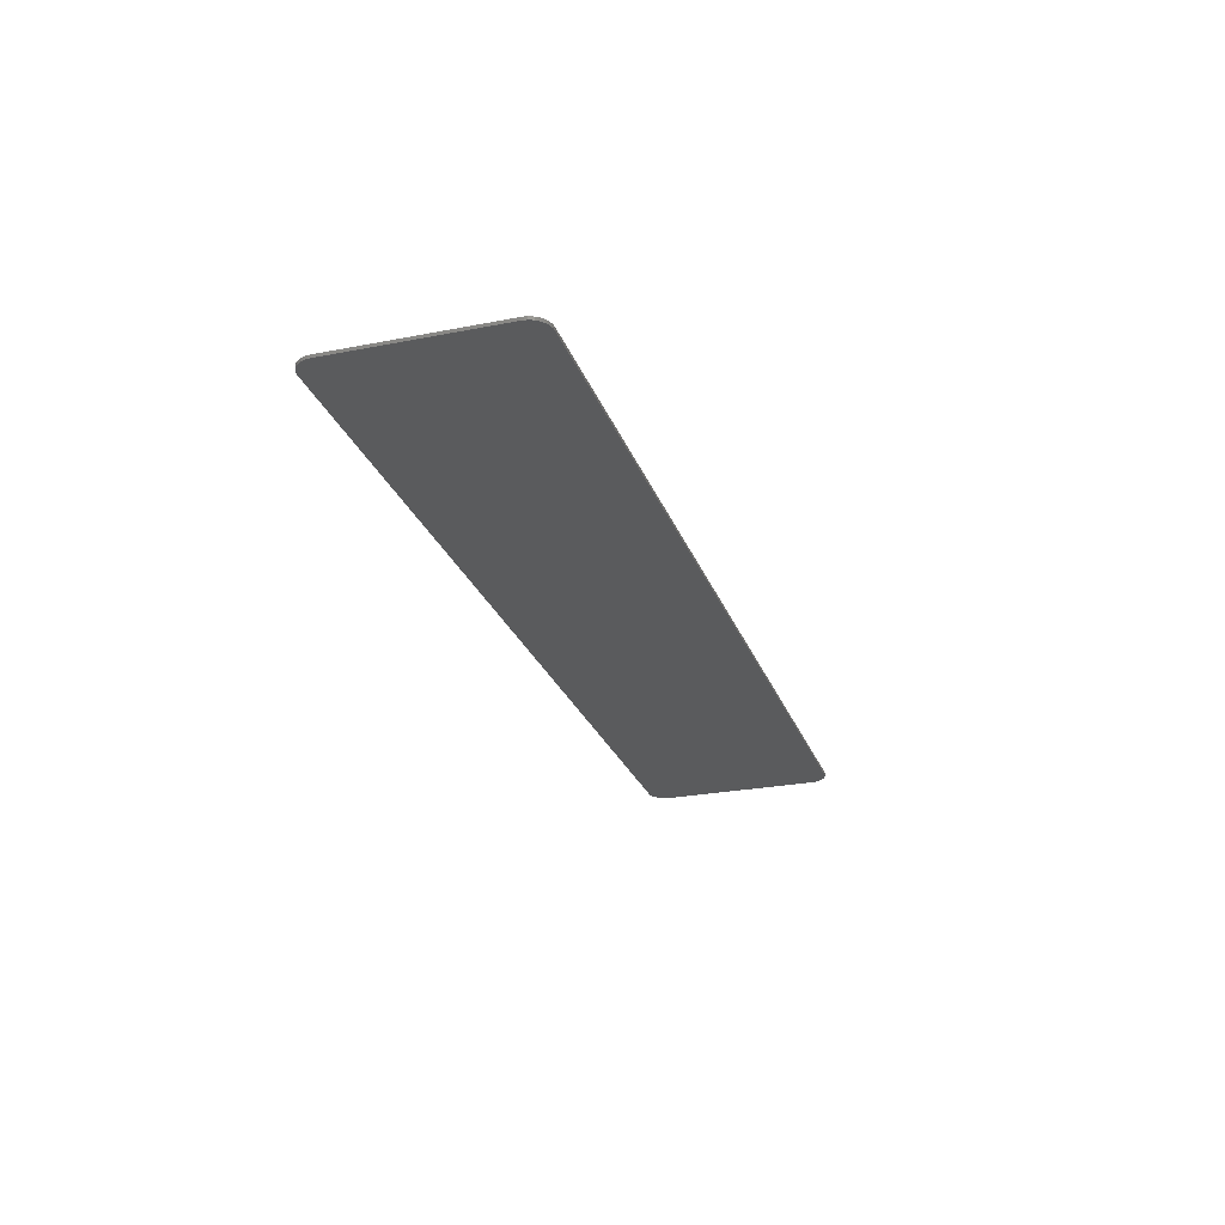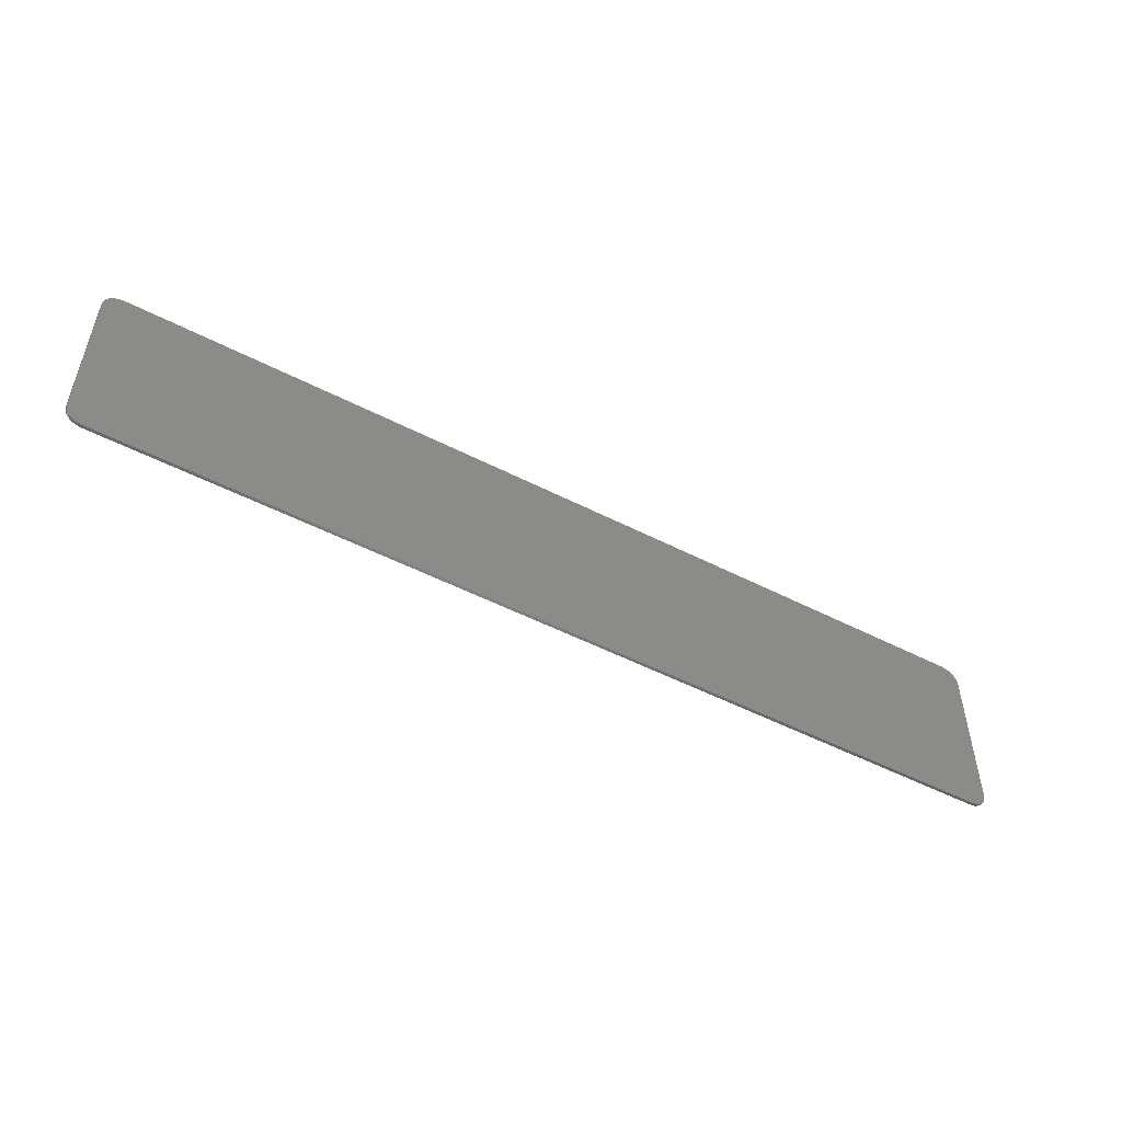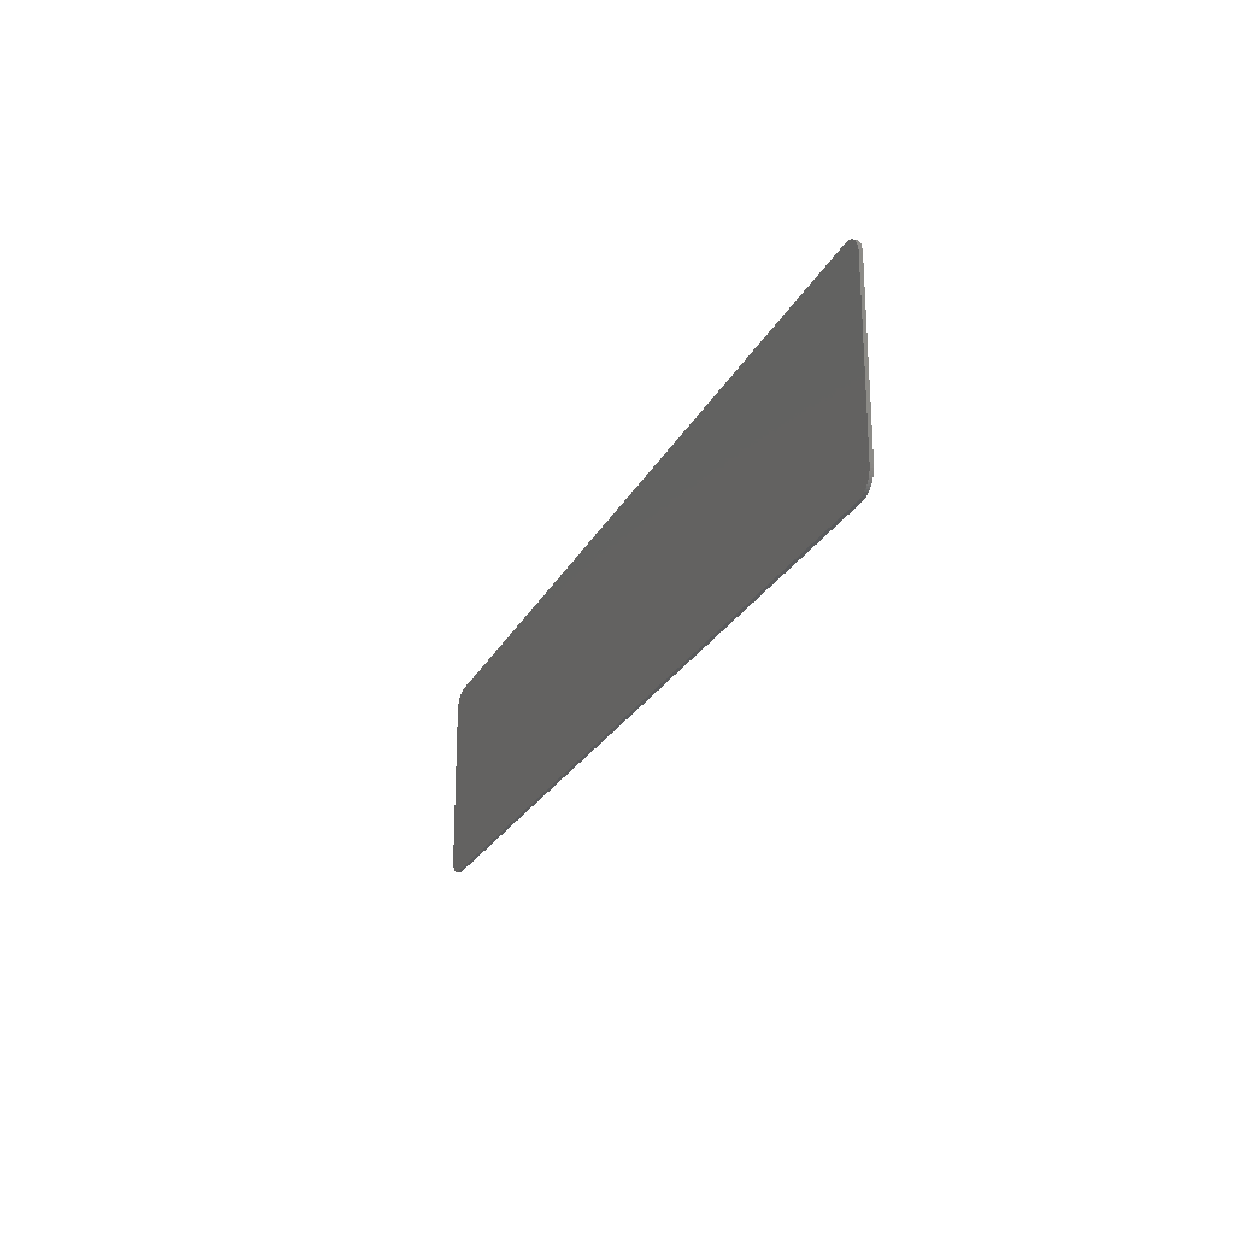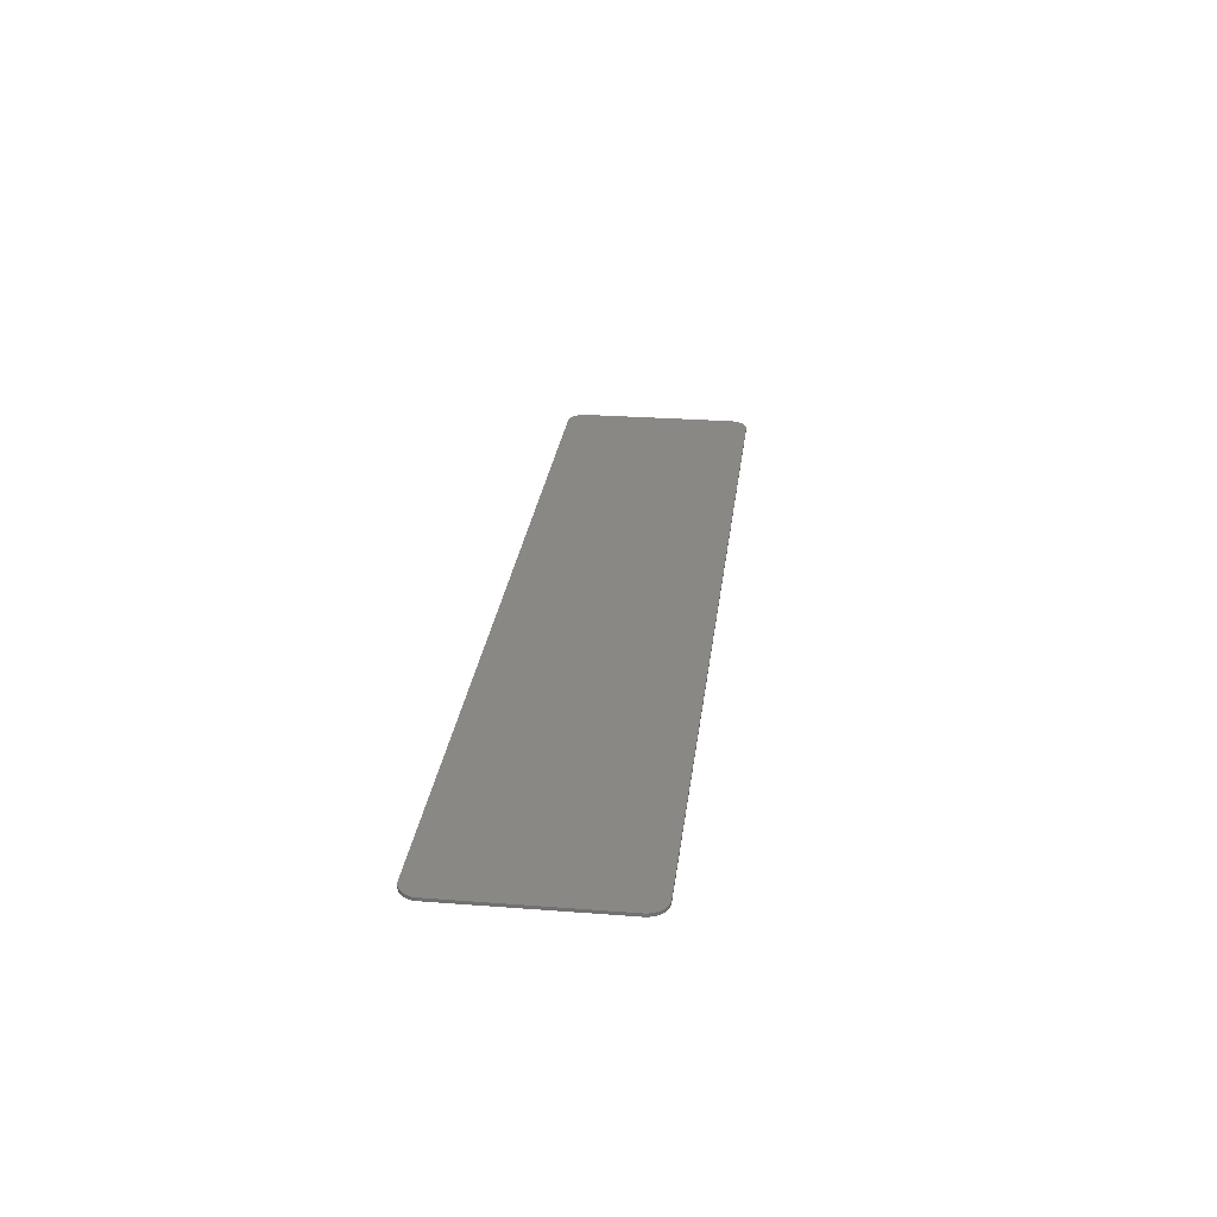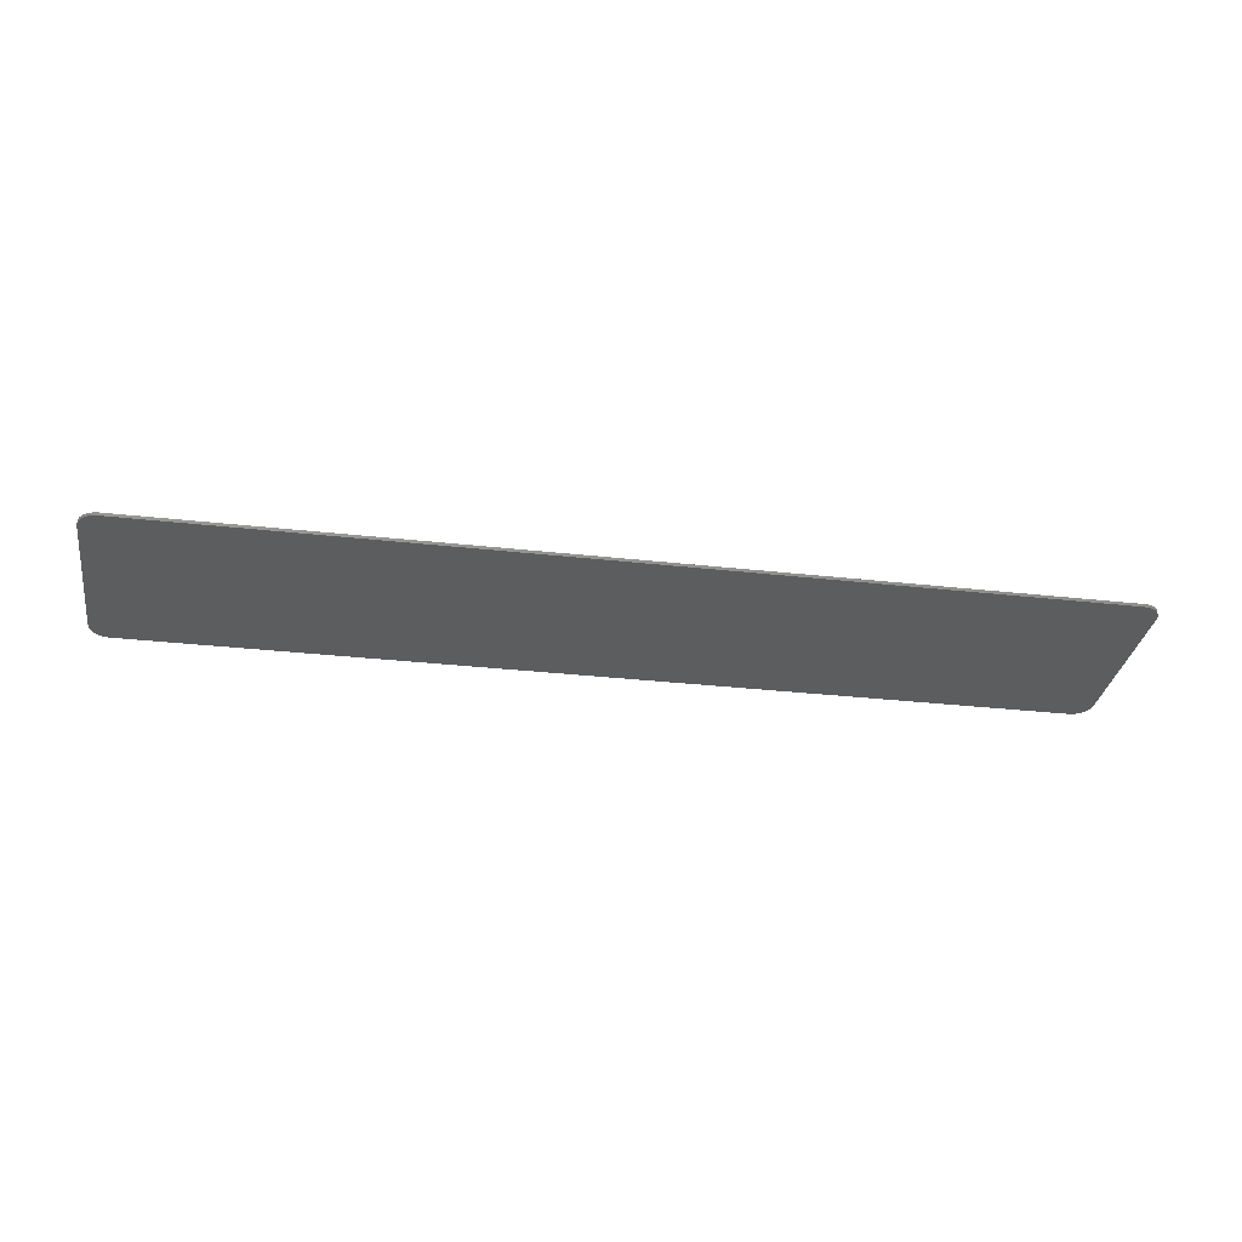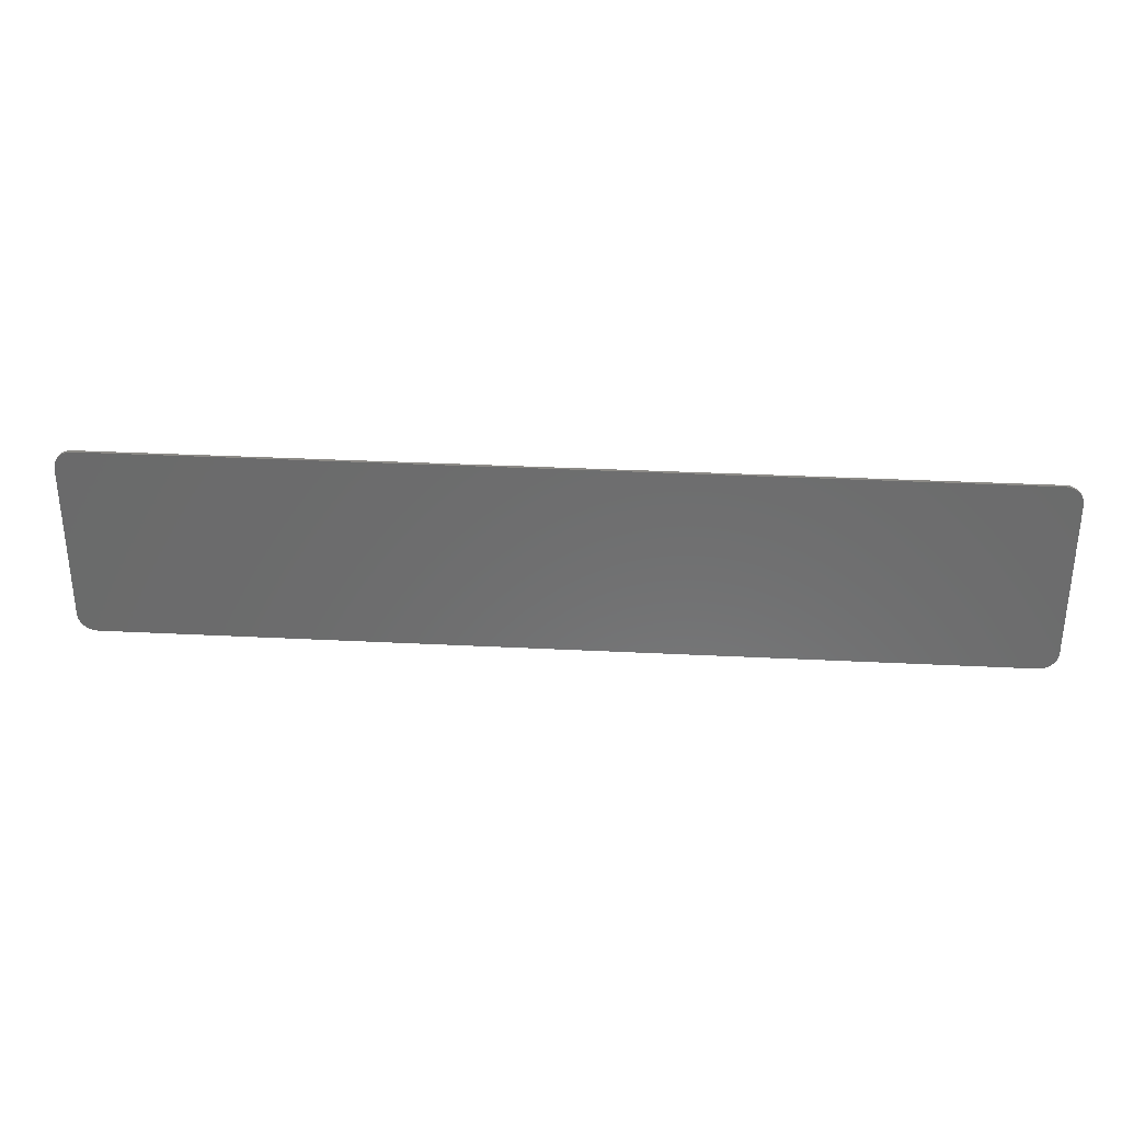
<metadata>
{"format":"stl","ext":"stl","renderer":"f3d","projection":"perspective","resolution":1024,"background":"white","views":[{"elev":-25.7,"azim":-72.6,"up":"+Y"},{"elev":-51.6,"azim":150.9,"up":"+Z"},{"elev":-23.2,"azim":69.4,"up":"+Z"},{"elev":26.9,"azim":96.8,"up":"+Y"},{"elev":-31.4,"azim":-9.1,"up":"+Y"},{"elev":31.9,"azim":-175.9,"up":"+Z"}]}
</metadata>
<code>
# stl→obj: 115 verts, 226 faces
v -14.6 0 3.2
v -15.2 0 2.6
v -15.19 0 2.678
v -14.68 0 3.195
v -15.18 0 2.755
v -14.76 0 3.179
v -15.15 0 2.83
v -14.83 0 3.154
v -15.12 0 2.9
v -14.9 0 3.12
v -15.08 0 2.965
v -14.97 0 3.076
v -15.02 0 3.024
v 14.6 0 3.2
v 15.19 0 2.678
v 15.2 0 2.6
v 14.68 0 3.195
v 15.18 0 2.755
v 14.76 0 3.179
v 15.15 0 2.83
v 14.83 0 3.154
v 15.12 0 2.9
v 14.9 0 3.12
v 15.08 0 2.965
v 14.97 0 3.076
v 15.02 0 3.024
v -14.6 0 -3.2
v -15.19 0 -2.678
v -15.2 0 -2.6
v -14.68 0 -3.195
v -15.18 0 -2.755
v -14.76 0 -3.179
v -15.15 0 -2.83
v -14.83 0 -3.154
v -15.12 0 -2.9
v -14.9 0 -3.12
v -15.08 0 -2.965
v -14.97 0 -3.076
v -15.02 0 -3.024
v 14.6 0 -3.2
v 15.2 0 -2.6
v 15.19 0 -2.678
v 14.68 0 -3.195
v 15.18 0 -2.755
v 14.76 0 -3.179
v 15.15 0 -2.83
v 14.83 0 -3.154
v 15.12 0 -2.9
v 14.9 0 -3.12
v 15.08 0 -2.965
v 14.97 0 -3.076
v 15.02 0 -3.024
v -15.2 -0.1 2.6
v -15.19 -0.1 2.678
v -15.18 -0.1 2.755
v -15.15 -0.1 2.83
v -15.12 -0.1 2.9
v -15.08 -0.1 2.965
v -15.02 -0.1 3.024
v -14.97 -0.1 3.076
v -14.9 -0.1 3.12
v -14.83 -0.1 3.154
v -14.76 -0.1 3.179
v -14.68 -0.1 3.195
v -14.6 -0.1 3.2
v 15.2 -0.1 2.6
v 15.19 -0.1 2.678
v 15.18 -0.1 2.755
v 15.15 -0.1 2.83
v 15.12 -0.1 2.9
v 15.08 -0.1 2.965
v 15.02 -0.1 3.024
v 14.97 -0.1 3.076
v 14.9 -0.1 3.12
v 14.83 -0.1 3.154
v 14.76 -0.1 3.179
v 14.68 -0.1 3.195
v 14.6 -0.1 3.2
v -15.2 -0.1 -2.6
v -15.19 -0.1 -2.678
v -15.18 -0.1 -2.755
v -15.15 -0.1 -2.83
v -15.12 -0.1 -2.9
v -15.08 -0.1 -2.965
v -15.02 -0.1 -3.024
v -14.97 -0.1 -3.076
v -14.9 -0.1 -3.12
v -14.83 -0.1 -3.154
v -14.76 -0.1 -3.179
v -14.68 -0.1 -3.195
v -14.6 -0.1 -3.2
v 15.2 -0.1 -2.6
v 15.19 -0.1 -2.678
v 15.18 -0.1 -2.755
v 15.15 -0.1 -2.83
v 15.12 -0.1 -2.9
v 15.08 -0.1 -2.965
v 15.02 -0.1 -3.024
v 14.97 -0.1 -3.076
v 14.9 -0.1 -3.12
v 14.83 -0.1 -3.154
v 14.76 -0.1 -3.179
v 14.68 -0.1 -3.195
v 14.6 -0.1 -3.2
v 7.3 -0.1 3.2
v -15.2 -0.1 -0.6
v -15.2 -0.1 -1.04
v -15.2 -0.1 -2.16
v 15.2 -0.1 -1.04
v 15.2 -0.1 -2.16
v 9.08 -0.1 -3.2
v 5.6 -0.1 0
v 6.253 -0.1 -0.6
v 6.749 -0.1 -1.04
v 7.949 -0.1 -2.16
f 1 2 3
f 3 4 1
f 4 3 5
f 5 6 4
f 6 5 7
f 7 8 6
f 8 7 9
f 9 10 8
f 10 9 11
f 11 12 10
f 12 11 13
f 14 15 16
f 15 14 17
f 17 18 15
f 18 17 19
f 19 20 18
f 20 19 21
f 21 22 20
f 22 21 23
f 23 24 22
f 24 23 25
f 25 26 24
f 27 28 29
f 28 27 30
f 30 31 28
f 31 30 32
f 32 33 31
f 33 32 34
f 34 35 33
f 35 34 36
f 36 37 35
f 37 36 38
f 38 39 37
f 40 41 42
f 42 43 40
f 43 42 44
f 44 45 43
f 45 44 46
f 46 47 45
f 47 46 48
f 48 49 47
f 49 48 50
f 50 51 49
f 51 50 52
f 3 2 53
f 53 54 3
f 5 3 54
f 54 55 5
f 7 5 55
f 55 56 7
f 9 7 56
f 56 57 9
f 11 9 57
f 57 58 11
f 13 11 58
f 58 59 13
f 12 13 59
f 59 60 12
f 10 12 60
f 60 61 10
f 8 10 61
f 61 62 8
f 6 8 62
f 62 63 6
f 4 6 63
f 63 64 4
f 1 4 64
f 64 65 1
f 15 66 16
f 66 15 67
f 18 67 15
f 67 18 68
f 20 68 18
f 68 20 69
f 22 69 20
f 69 22 70
f 24 70 22
f 70 24 71
f 26 71 24
f 71 26 72
f 25 72 26
f 72 25 73
f 23 73 25
f 73 23 74
f 21 74 23
f 74 21 75
f 19 75 21
f 75 19 76
f 17 76 19
f 76 17 77
f 14 77 17
f 77 14 78
f 28 79 29
f 79 28 80
f 31 80 28
f 80 31 81
f 33 81 31
f 81 33 82
f 35 82 33
f 82 35 83
f 37 83 35
f 83 37 84
f 39 84 37
f 84 39 85
f 38 85 39
f 85 38 86
f 36 86 38
f 86 36 87
f 34 87 36
f 87 34 88
f 32 88 34
f 88 32 89
f 30 89 32
f 89 30 90
f 27 90 30
f 90 27 91
f 42 41 92
f 92 93 42
f 44 42 93
f 93 94 44
f 46 44 94
f 94 95 46
f 48 46 95
f 95 96 48
f 50 48 96
f 96 97 50
f 52 50 97
f 97 98 52
f 51 52 98
f 98 99 51
f 49 51 99
f 99 100 49
f 47 49 100
f 100 101 47
f 45 47 101
f 101 102 45
f 43 45 102
f 102 103 43
f 40 43 103
f 103 104 40
f 65 54 53
f 54 65 64
f 64 55 54
f 55 64 63
f 63 56 55
f 56 63 62
f 62 57 56
f 57 62 61
f 61 58 57
f 58 61 60
f 60 59 58
f 78 66 67
f 67 77 78
f 77 67 68
f 68 76 77
f 76 68 69
f 69 75 76
f 75 69 70
f 70 74 75
f 74 70 71
f 71 73 74
f 73 71 72
f 91 79 80
f 80 90 91
f 90 80 81
f 81 89 90
f 89 81 82
f 82 88 89
f 88 82 83
f 83 87 88
f 87 83 84
f 84 86 87
f 86 84 85
f 104 93 92
f 93 104 103
f 103 94 93
f 94 103 102
f 102 95 94
f 95 102 101
f 101 96 95
f 96 101 100
f 100 97 96
f 97 100 99
f 99 98 97
f 14 16 2
f 2 1 14
f 16 41 29
f 29 2 16
f 40 27 29
f 29 41 40
f 1 65 105
f 1 105 78
f 78 14 1
f 2 106 53
f 2 107 106
f 2 29 108
f 108 107 2
f 29 79 108
f 16 66 109
f 16 109 110
f 110 41 16
f 41 110 92
f 27 111 91
f 27 40 104
f 104 111 27
f 66 78 105
f 105 112 66
f 66 112 113
f 66 113 114
f 114 109 66
f 92 110 115
f 115 111 92
f 92 111 104
f 114 113 106
f 106 107 114
f 115 108 79
f 115 79 91
f 91 111 115
f 107 108 115
f 115 114 107
f 109 114 115
f 115 110 109
f 53 106 113
f 113 112 53
f 53 112 105
f 105 65 53

</code>
